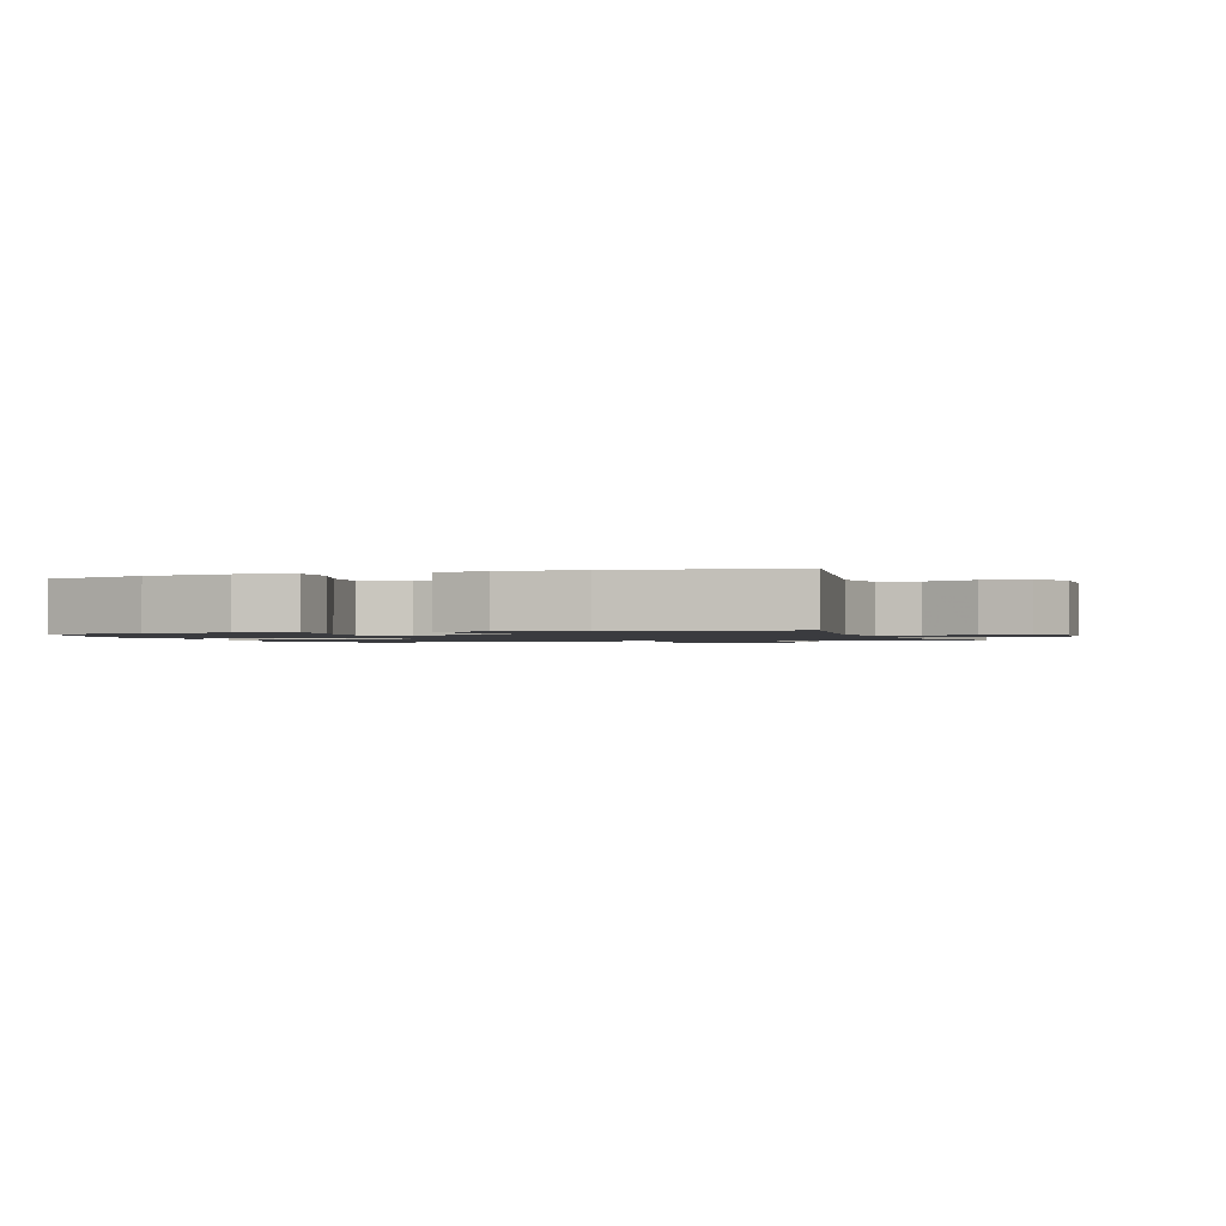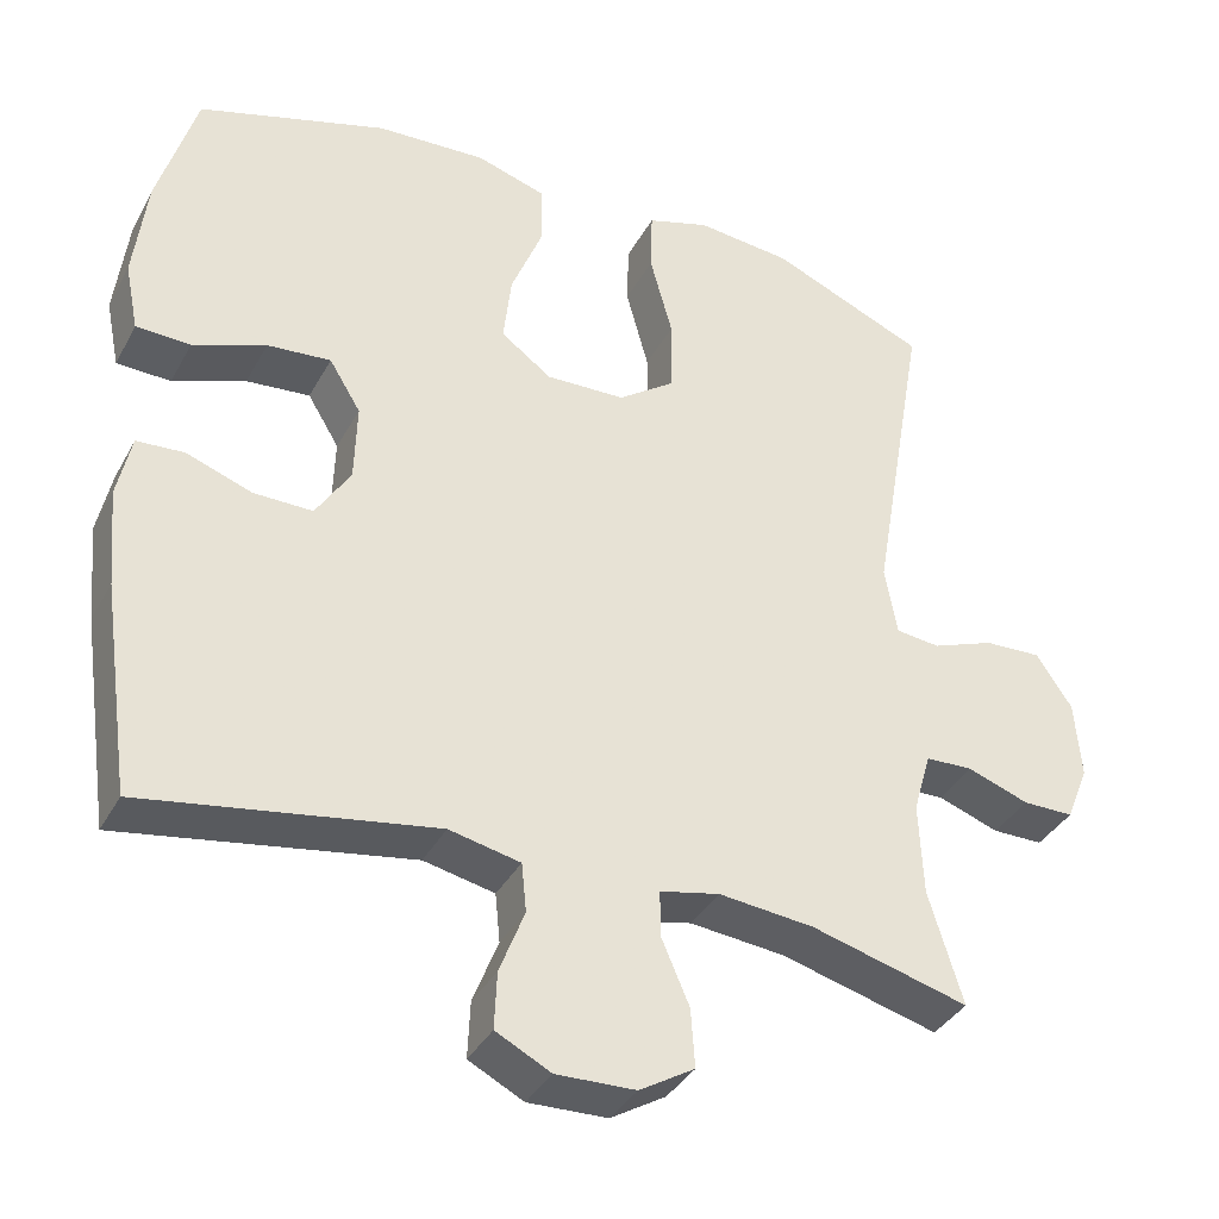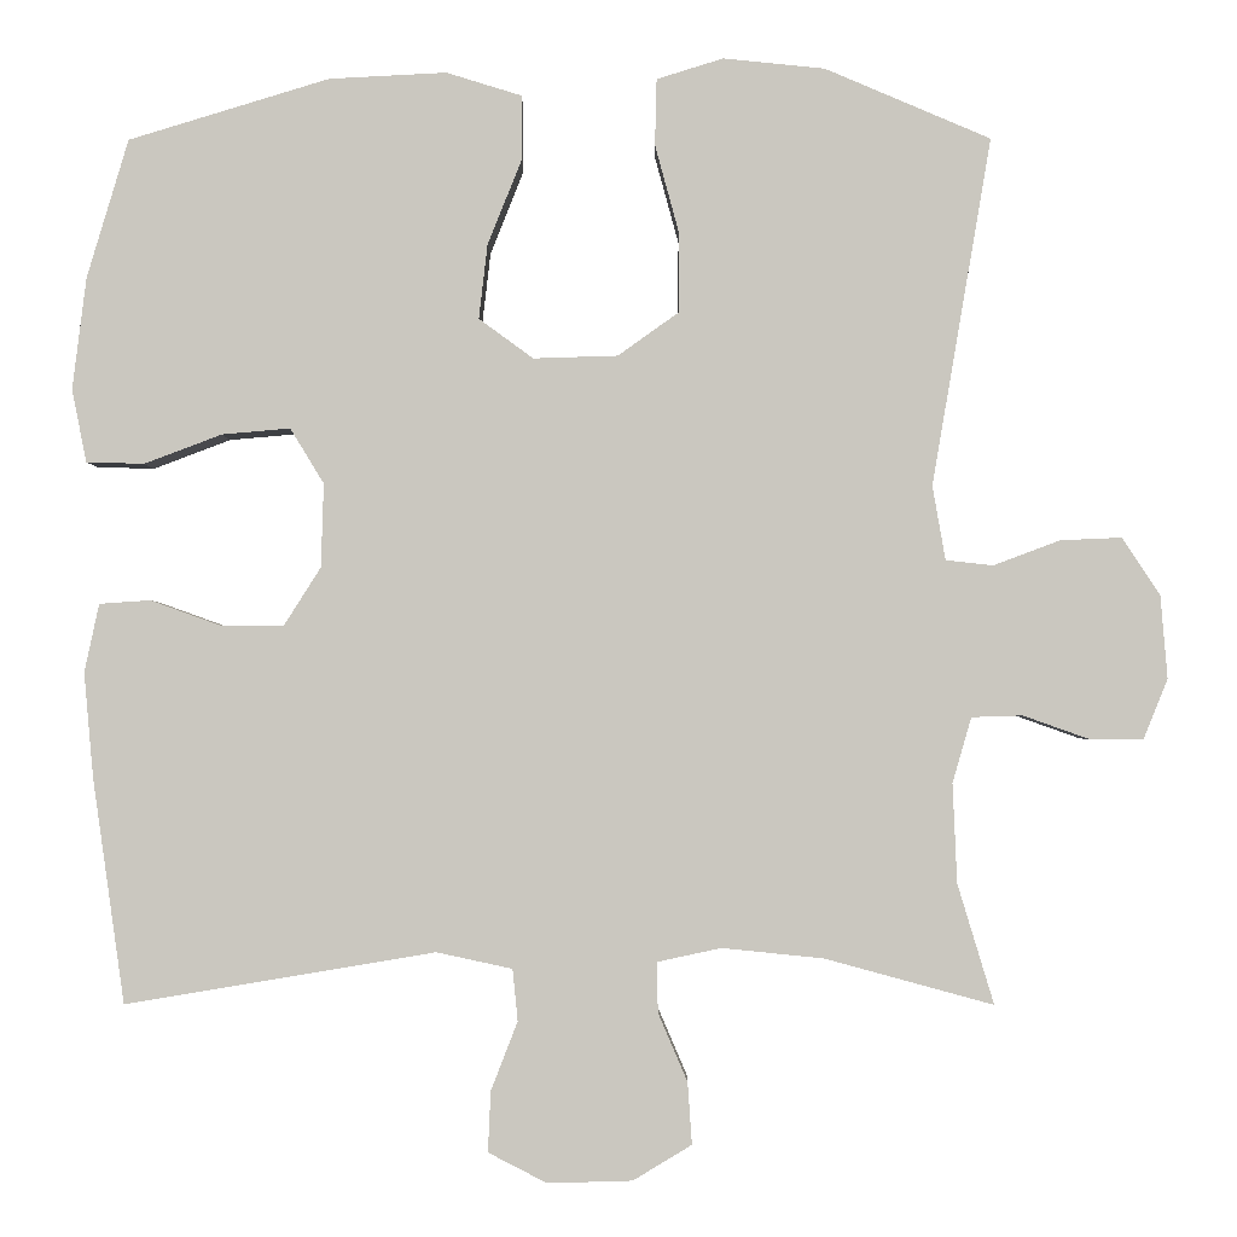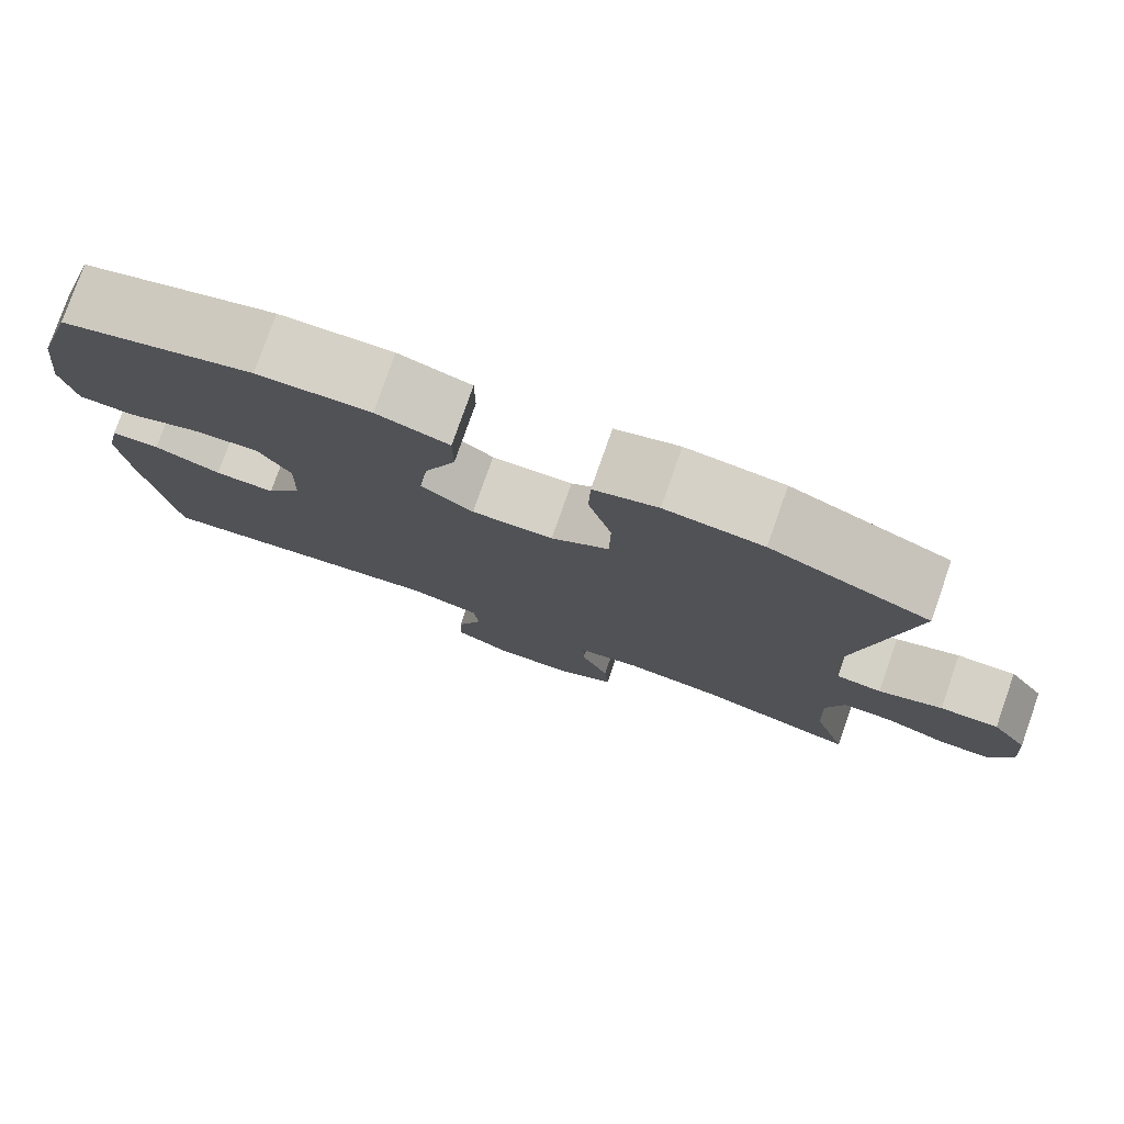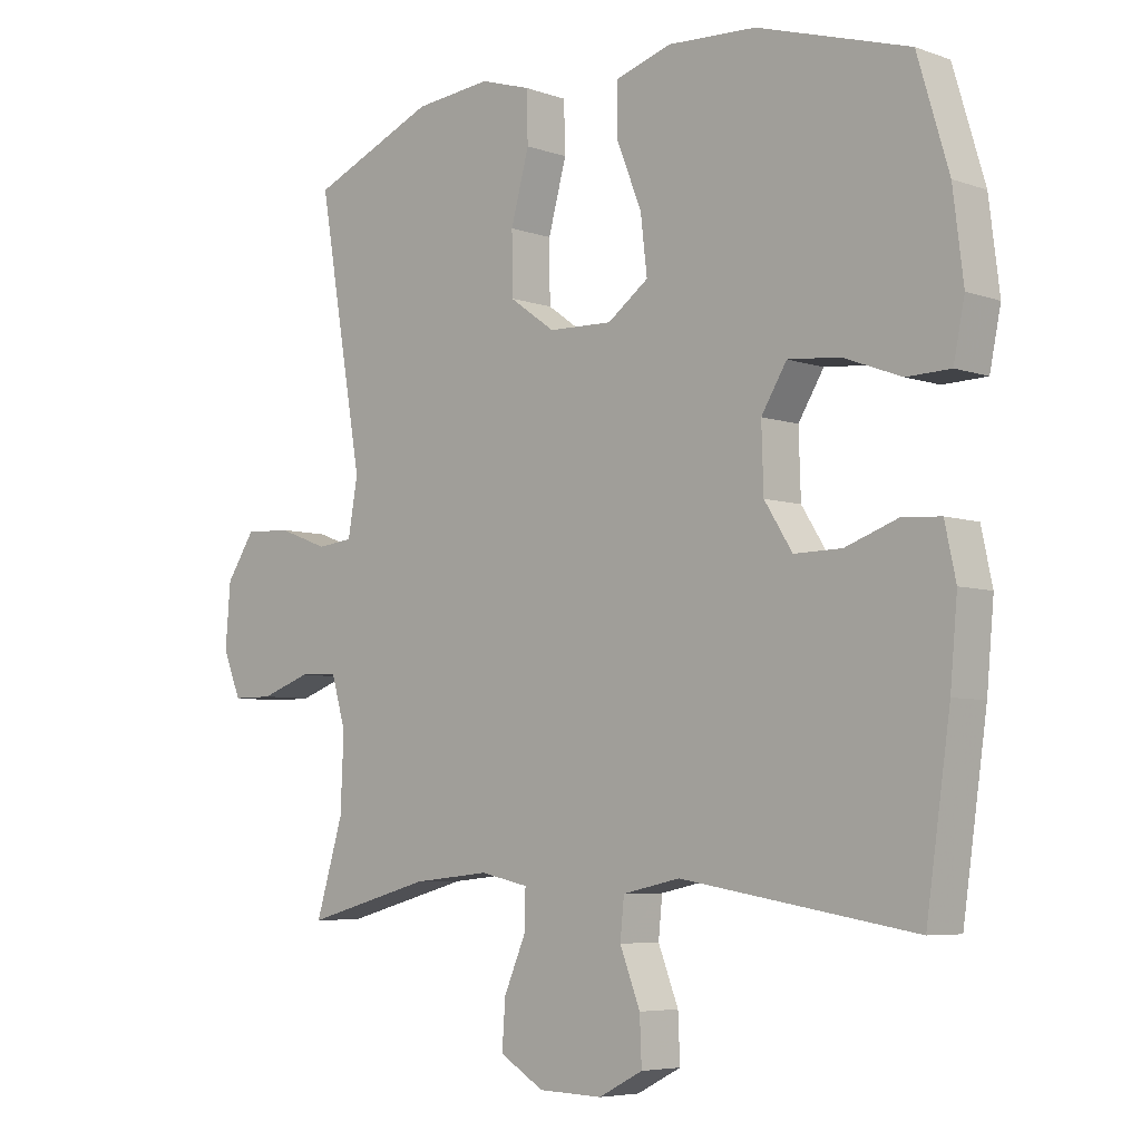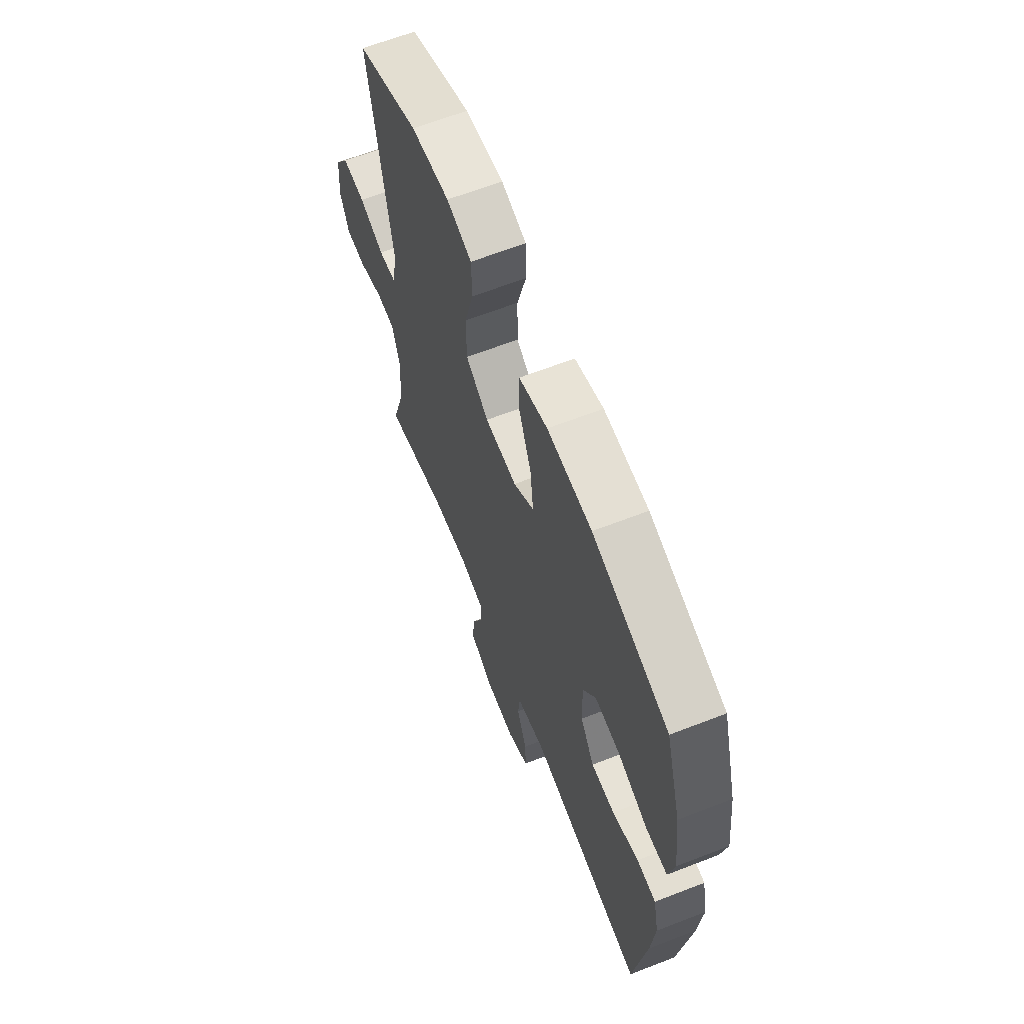
<metadata>
{"format":"obj","ext":"obj","renderer":"f3d","projection":"perspective","resolution":1024,"background":"white","views":[{"elev":-1.3,"azim":109.2,"up":"+Y"},{"elev":-36.8,"azim":154.4,"up":"+Z"},{"elev":-1.9,"azim":-179.6,"up":"+Z"},{"elev":78.6,"azim":-160.6,"up":"+Z"},{"elev":-5.8,"azim":43.2,"up":"+Z"},{"elev":64.3,"azim":68.6,"up":"+Z"}]}
</metadata>
<code>
v 0.5 0.07 -0.5
v 0.141 0.07 -0.44
v 0.053 0.07 -0.459
v 0.047 0.07 -0.519
v 0.078 0.07 -0.599
v 0.081 0.07 -0.669
v 0.013 0.07 -0.704
v -0.085 0.07 -0.701
v -0.153 0.07 -0.66
v -0.148 0.07 -0.588
v -0.114 0.07 -0.509
v -0.113 0.07 -0.451
v -0.187 0.07 -0.435
v -0.305 0.07 -0.447
v -0.5 0.07 -0.5
v -0.458 0.07 -0.361
v -0.453 0.07 -0.246
v -0.475 0.07 -0.17
v -0.534 0.07 -0.168
v -0.61 0.07 -0.195
v -0.673 0.07 -0.195
v -0.701 0.07 -0.126
v -0.693 0.07 -0.029
v -0.649 0.07 0.037
v -0.578 0.07 0.034
v -0.501 0.07 0.005
v -0.446 0.07 0.011
v -0.431 0.07 0.097
v -0.5 0.07 0.5
v -0.308 0.07 0.582
v -0.19 0.07 0.594
v -0.113 0.07 0.57
v -0.111 0.07 0.493
v -0.139 0.07 0.39
v -0.138 0.07 0.298
v -0.068 0.07 0.248
v 0.03 0.07 0.245
v 0.093 0.07 0.291
v 0.083 0.07 0.377
v 0.044 0.07 0.475
v 0.044 0.07 0.551
v 0.131 0.07 0.578
v 0.267 0.07 0.571
v 0.5 0.07 0.5
v 0.548 0.07 0.339
v 0.564 0.07 0.209
v 0.547 0.07 0.125
v 0.48 0.07 0.123
v 0.39 0.07 0.157
v 0.311 0.07 0.164
v 0.272 0.07 0.1
v 0.275 0.07 0.003
v 0.318 0.07 -0.065
v 0.391 0.07 -0.064
v 0.472 0.07 -0.035
v 0.531 0.07 -0.039
v 0.548 0.07 -0.118
v 0.537 0.07 -0.24
v 0.5 0 -0.5
v 0.141 0 -0.44
v 0.053 0 -0.459
v 0.047 0 -0.519
v 0.078 0 -0.599
v 0.081 0 -0.669
v 0.013 0 -0.704
v -0.085 0 -0.701
v -0.153 0 -0.66
v -0.148 0 -0.588
v -0.114 0 -0.509
v -0.113 0 -0.451
v -0.187 0 -0.435
v -0.305 0 -0.447
v -0.5 0 -0.5
v -0.458 0 -0.361
v -0.453 0 -0.246
v -0.475 0 -0.17
v -0.534 0 -0.168
v -0.61 0 -0.195
v -0.673 0 -0.195
v -0.701 0 -0.126
v -0.693 0 -0.029
v -0.649 0 0.037
v -0.578 0 0.034
v -0.501 0 0.005
v -0.446 0 0.011
v -0.431 0 0.097
v -0.5 0 0.5
v -0.308 0 0.582
v -0.19 0 0.594
v -0.113 0 0.57
v -0.111 0 0.493
v -0.139 0 0.39
v -0.138 0 0.298
v -0.068 0 0.248
v 0.03 0 0.245
v 0.093 0 0.291
v 0.083 0 0.377
v 0.044 0 0.475
v 0.044 0 0.551
v 0.131 0 0.578
v 0.267 0 0.571
v 0.5 0 0.5
v 0.548 0 0.339
v 0.564 0 0.209
v 0.547 0 0.125
v 0.48 0 0.123
v 0.39 0 0.157
v 0.311 0 0.164
v 0.272 0 0.1
v 0.275 0 0.003
v 0.318 0 -0.065
v 0.391 0 -0.064
v 0.472 0 -0.035
v 0.531 0 -0.039
v 0.548 0 -0.118
v 0.537 0 -0.24
f 57 58 1 2
f 54 55 56 57
f 53 54 57 2
f 52 53 2 3
f 51 52 3
f 46 47 48 49
f 46 49 50
f 45 46 50
f 44 45 50
f 43 44 50 51
f 39 40 41 42
f 38 39 42 43
f 31 32 33 34
f 31 34 35
f 28 29 30 31
f 27 28 31 35
f 23 24 25 26
f 23 26 27
f 22 23 27
f 19 20 21 22
f 18 19 22 27
f 17 18 27 35
f 14 15 16
f 13 14 16 17
f 12 13 17 35
f 8 9 10 11
f 8 11 12
f 4 5 6 7
f 3 4 7 8
f 38 43 51 3
f 8 12 35 36
f 8 36 37
f 3 8 37 38
f 60 59 116 115
f 115 114 113 112
f 60 115 112 111
f 61 60 111 110
f 61 110 109
f 107 106 105 104
f 108 107 104
f 108 104 103
f 108 103 102
f 109 108 102 101
f 100 99 98 97
f 101 100 97 96
f 92 91 90 89
f 93 92 89
f 89 88 87 86
f 93 89 86 85
f 84 83 82 81
f 85 84 81
f 85 81 80
f 80 79 78 77
f 85 80 77 76
f 93 85 76 75
f 74 73 72
f 75 74 72 71
f 93 75 71 70
f 69 68 67 66
f 70 69 66
f 65 64 63 62
f 66 65 62 61
f 61 109 101 96
f 94 93 70 66
f 95 94 66
f 96 95 66 61
f 1 59 60 2
f 2 60 61 3
f 3 61 62 4
f 4 62 63 5
f 5 63 64 6
f 6 64 65 7
f 7 65 66 8
f 8 66 67 9
f 9 67 68 10
f 10 68 69 11
f 11 69 70 12
f 12 70 71 13
f 13 71 72 14
f 14 72 73 15
f 15 73 74 16
f 16 74 75 17
f 17 75 76 18
f 18 76 77 19
f 19 77 78 20
f 20 78 79 21
f 21 79 80 22
f 22 80 81 23
f 23 81 82 24
f 24 82 83 25
f 25 83 84 26
f 26 84 85 27
f 27 85 86 28
f 28 86 87 29
f 29 87 88 30
f 30 88 89 31
f 31 89 90 32
f 32 90 91 33
f 33 91 92 34
f 34 92 93 35
f 35 93 94 36
f 36 94 95 37
f 37 95 96 38
f 38 96 97 39
f 39 97 98 40
f 40 98 99 41
f 41 99 100 42
f 42 100 101 43
f 43 101 102 44
f 44 102 103 45
f 45 103 104 46
f 46 104 105 47
f 47 105 106 48
f 48 106 107 49
f 49 107 108 50
f 50 108 109 51
f 51 109 110 52
f 52 110 111 53
f 53 111 112 54
f 54 112 113 55
f 55 113 114 56
f 56 114 115 57
f 57 115 116 58
f 58 116 59 1

</code>
